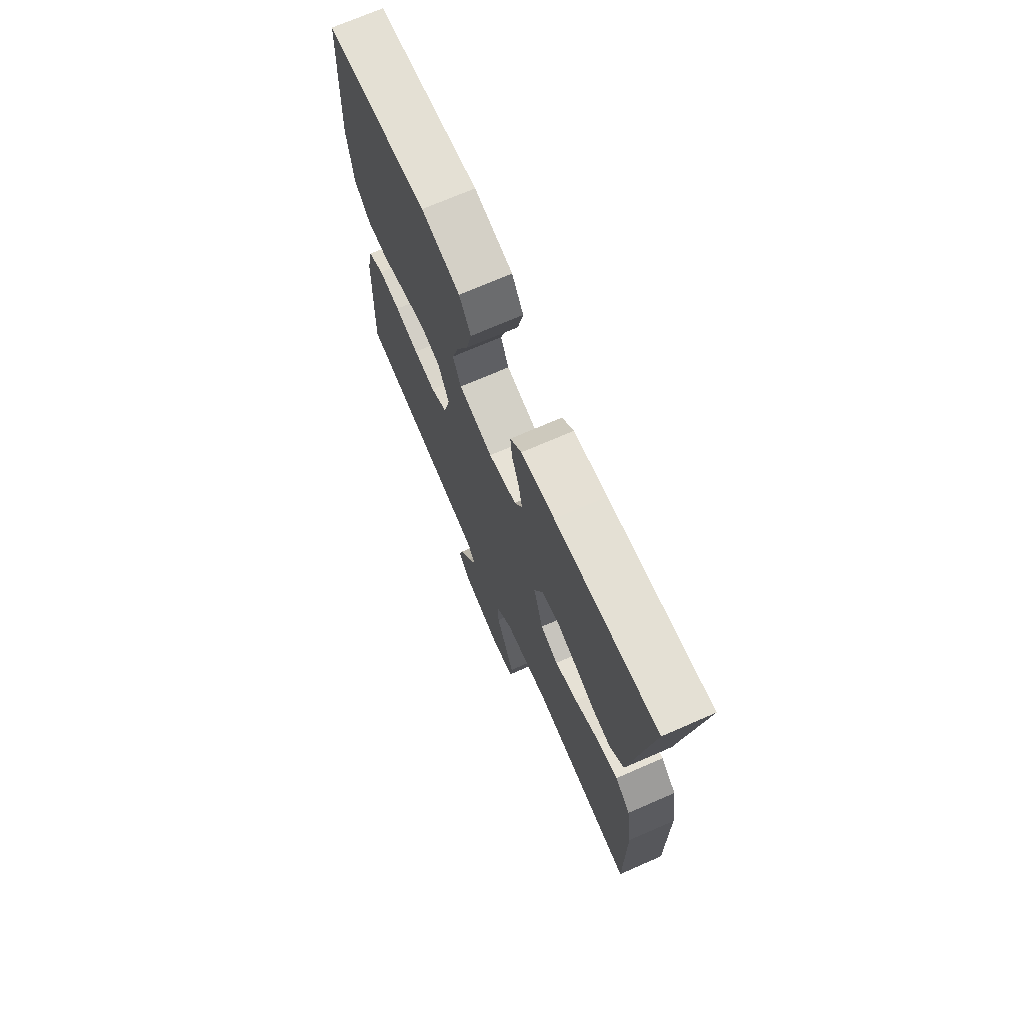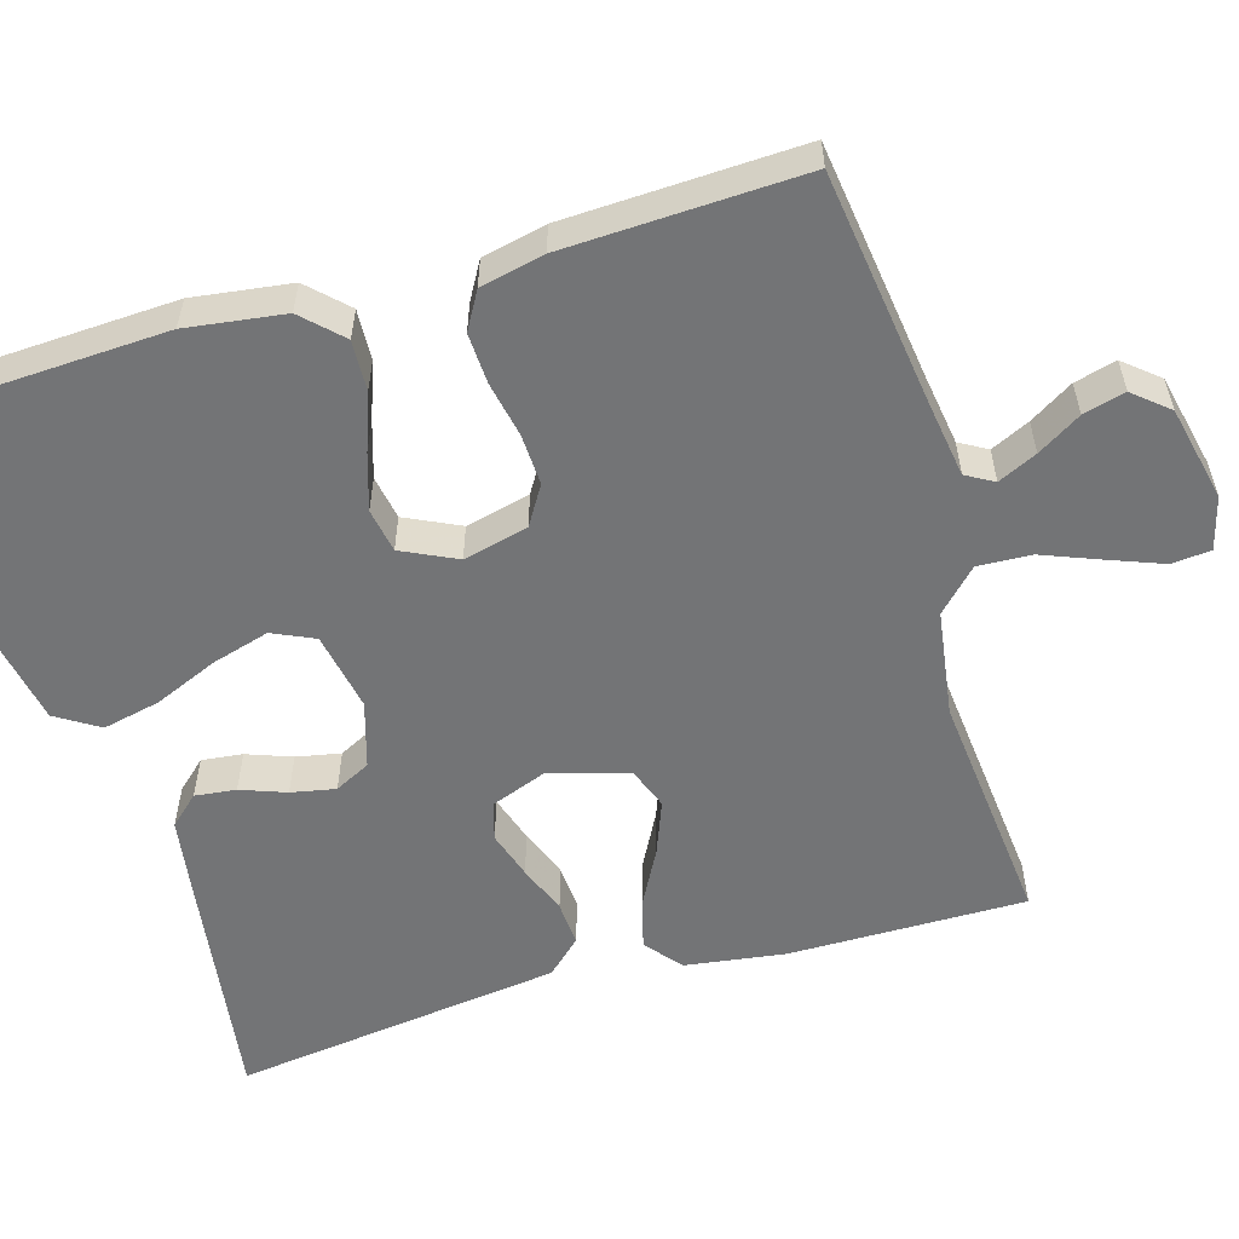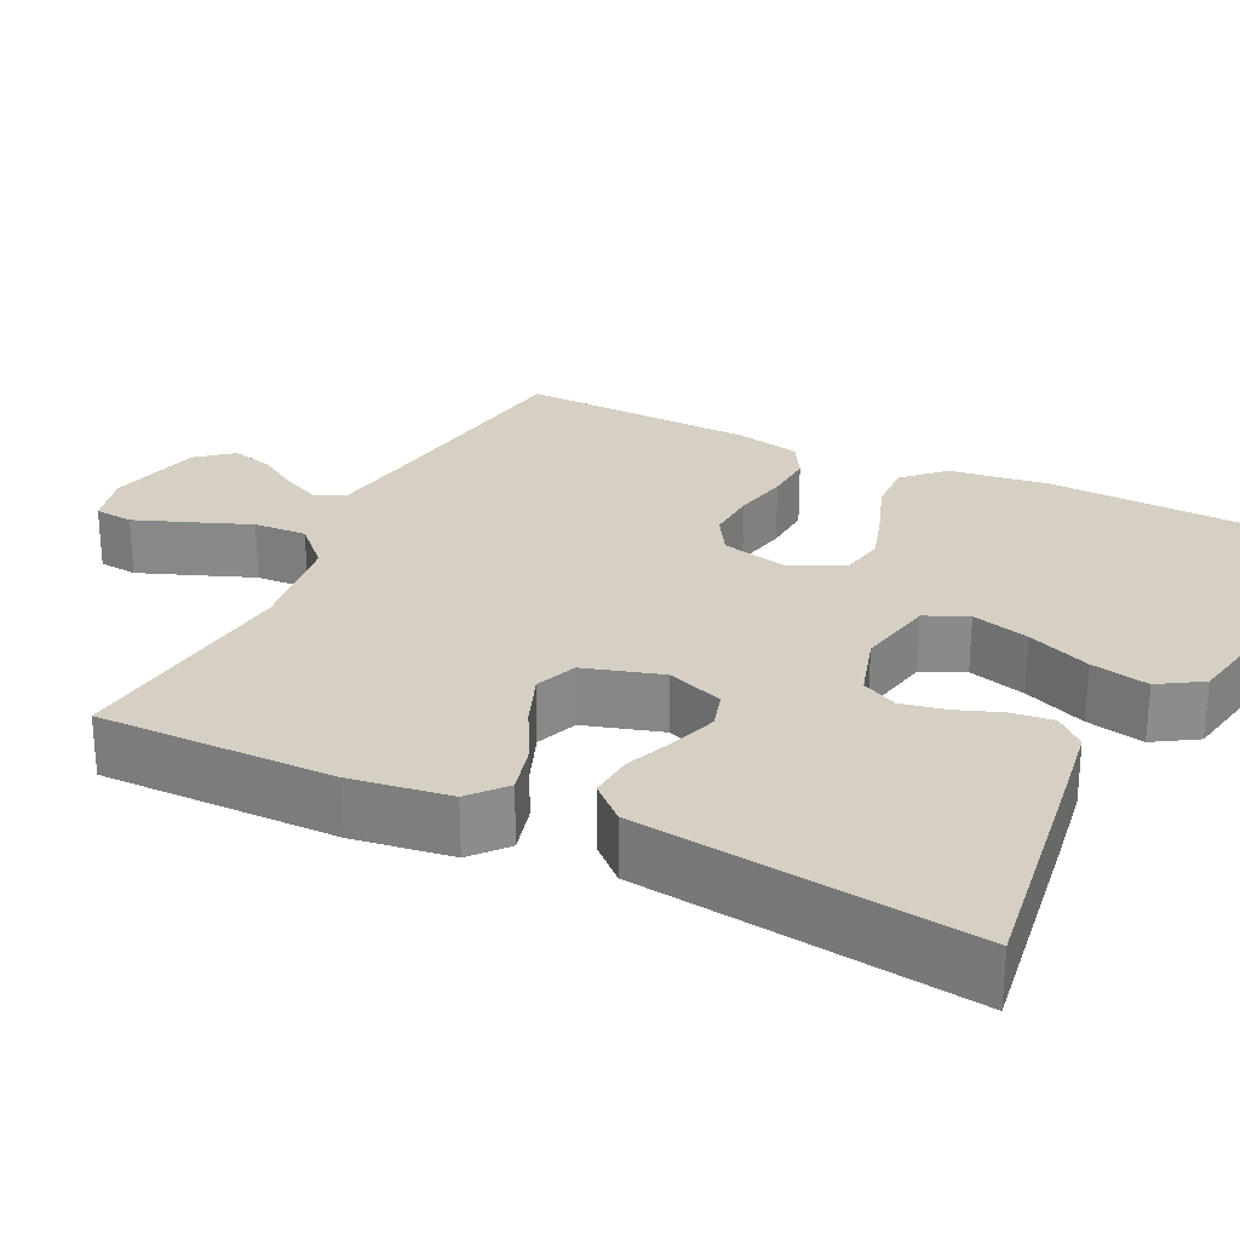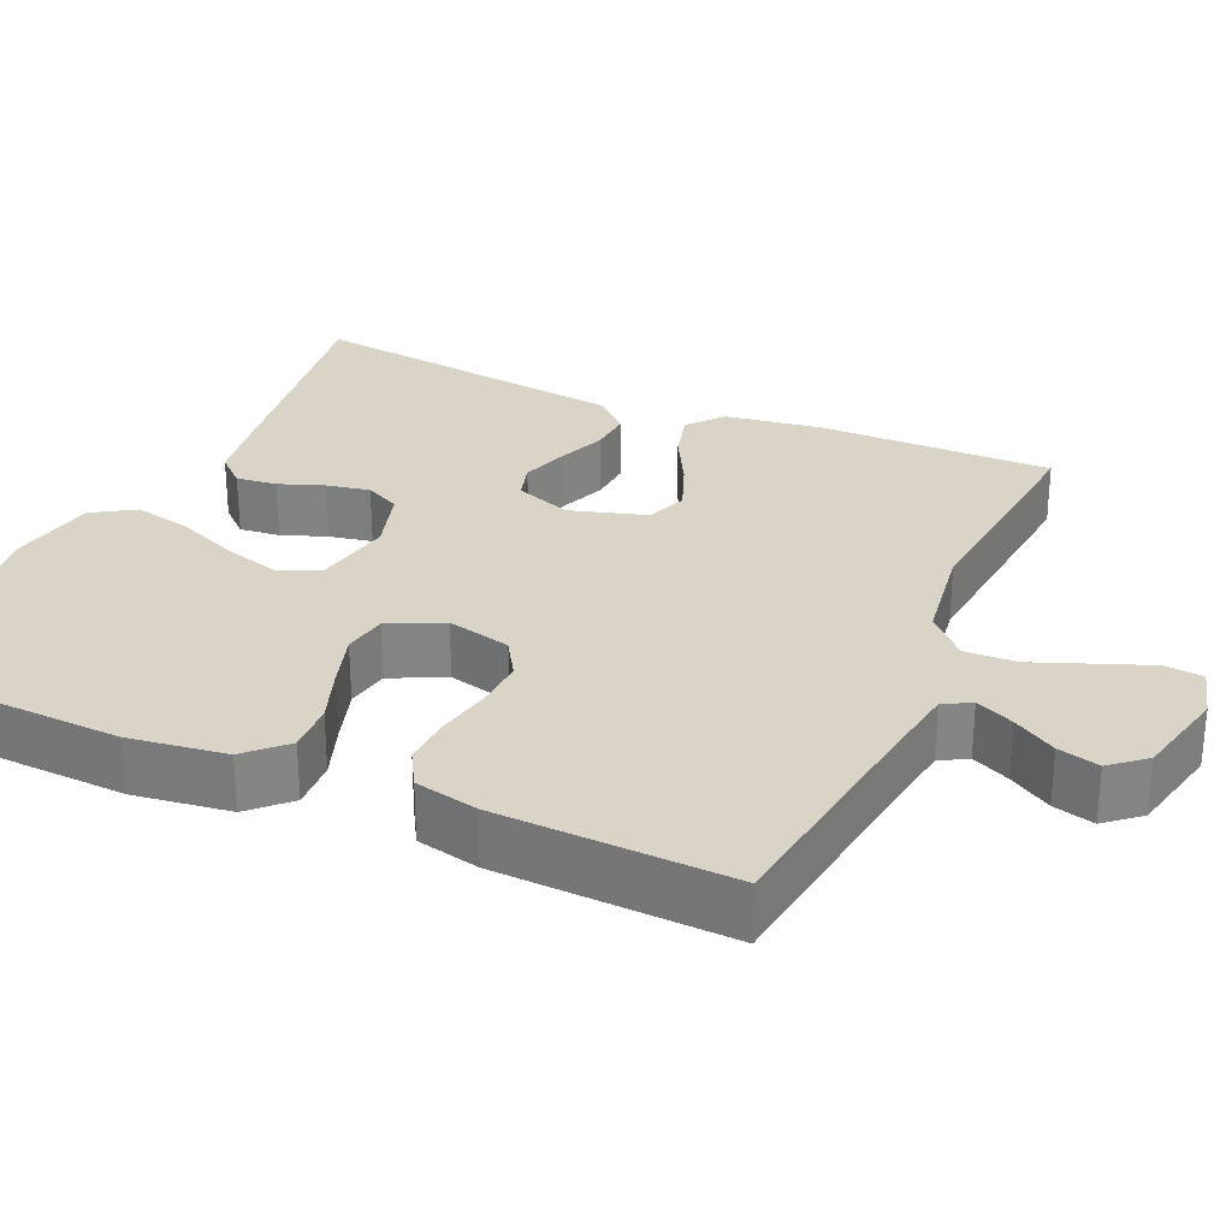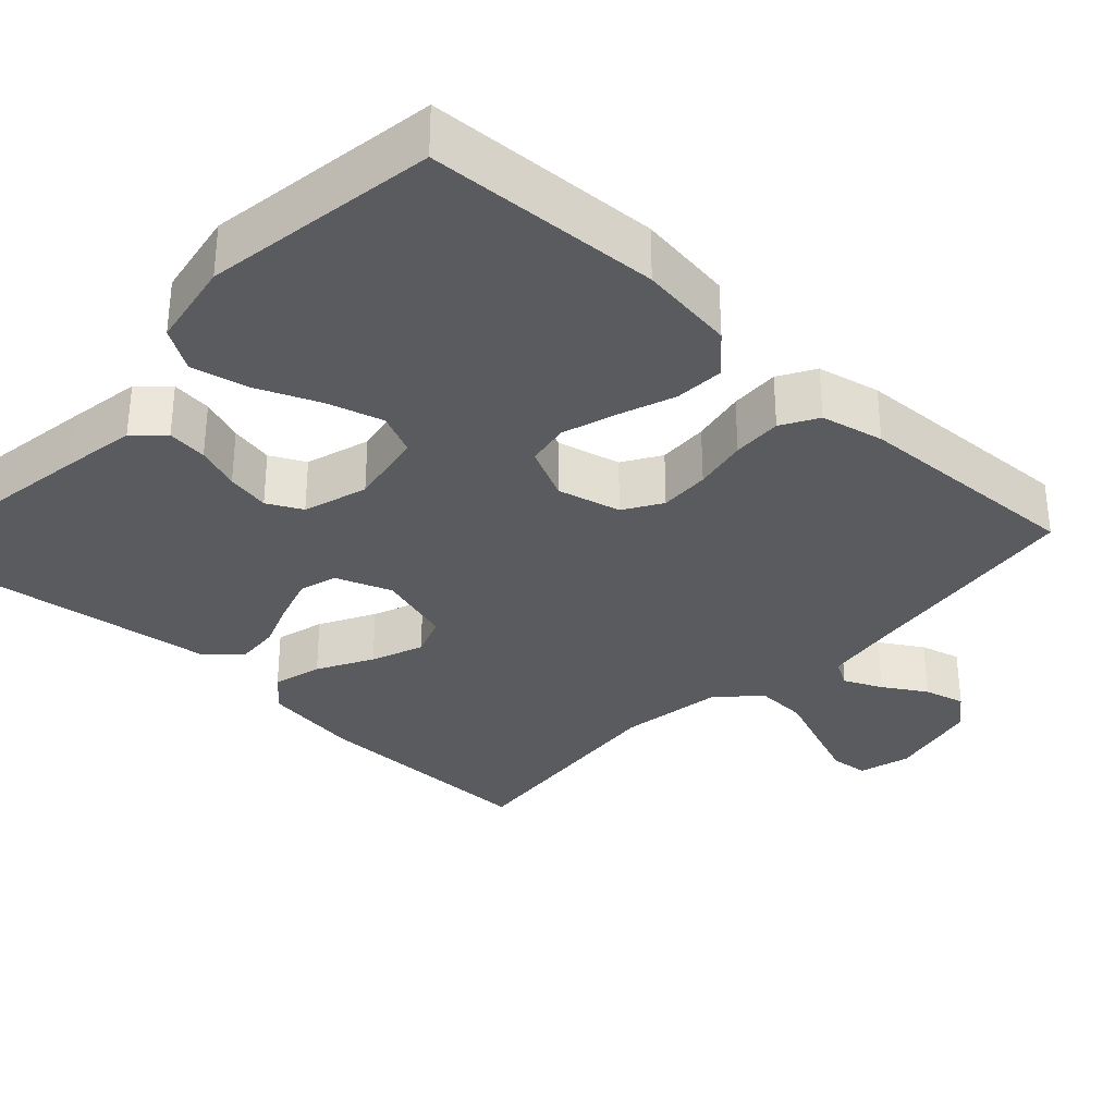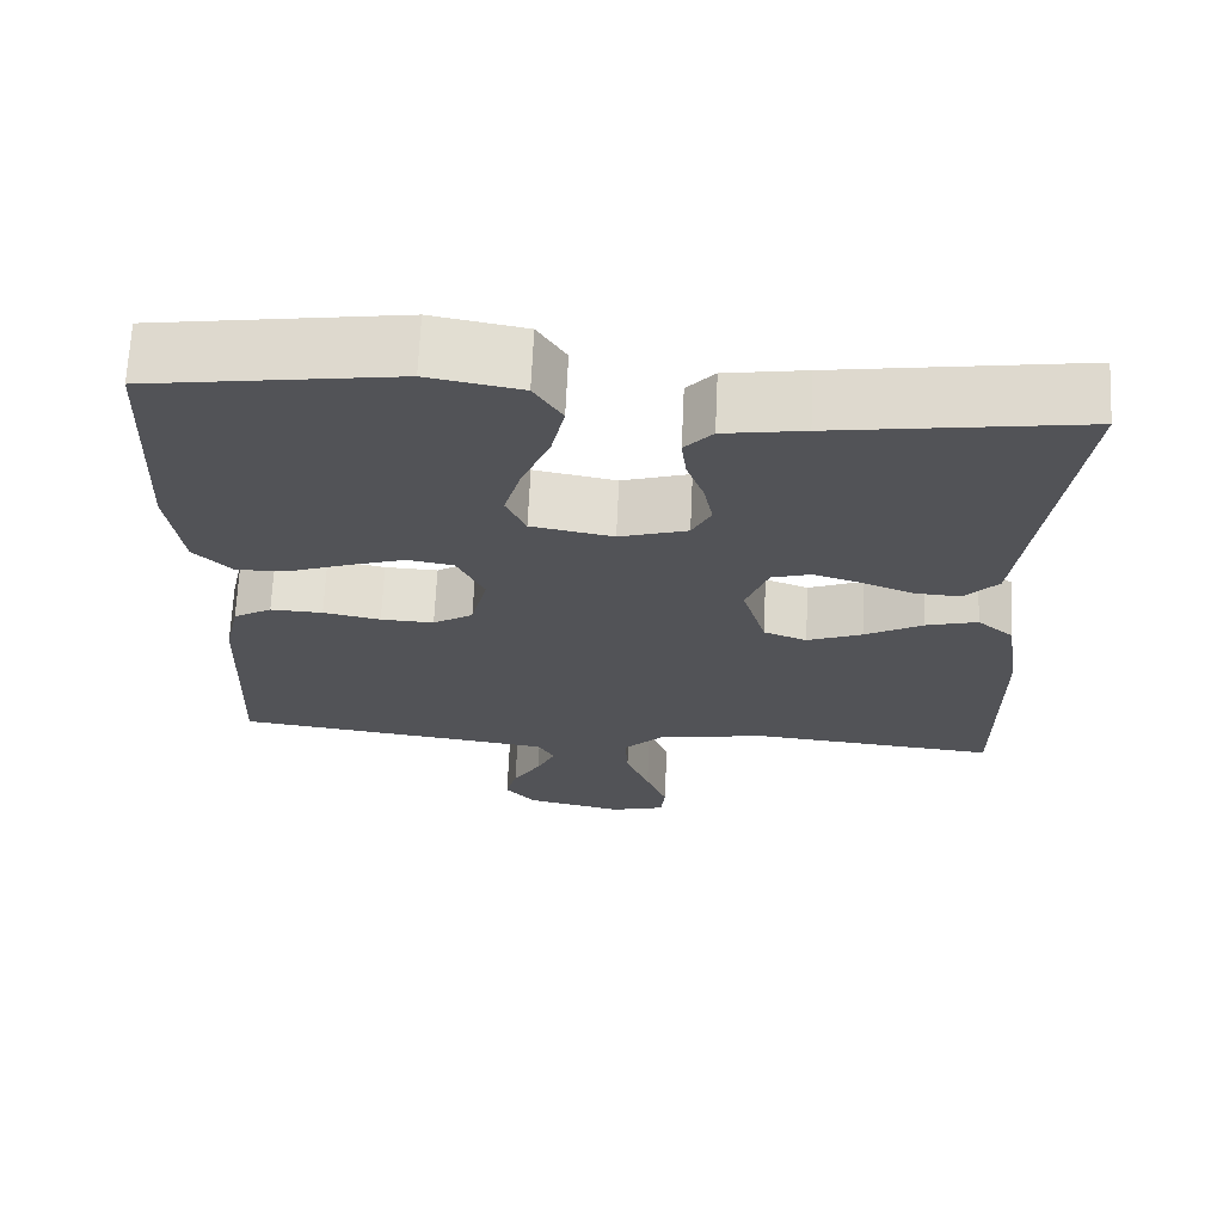
<metadata>
{"format":"obj","ext":"obj","renderer":"f3d","projection":"perspective","resolution":1024,"background":"white","views":[{"elev":71.8,"azim":-113.5,"up":"+Z"},{"elev":-56.2,"azim":106.4,"up":"+Y"},{"elev":26.3,"azim":-63.9,"up":"+Y"},{"elev":28.6,"azim":113.9,"up":"+Y"},{"elev":-32.7,"azim":46.9,"up":"+Y"},{"elev":67.6,"azim":-177.4,"up":"+Z"}]}
</metadata>
<code>
v 0.5 0.07 -0.5
v 0.2 0.07 -0.54
v 0.106 0.07 -0.554
v 0.086 0.07 -0.589
v 0.109 0.07 -0.638
v 0.143 0.07 -0.693
v 0.157 0.07 -0.746
v 0.12 0.07 -0.79
v 0 0.07 -0.817
v -0.067 0.07 -0.799
v -0.072 0.07 -0.75
v -0.046 0.07 -0.682
v -0.017 0.07 -0.608
v -0.014 0.07 -0.541
v -0.065 0.07 -0.491
v -0.2 0.07 -0.471
v -0.5 0.07 -0.5
v -0.498 0.07 -0.2
v -0.48 0.07 -0.075
v -0.435 0.07 -0.037
v -0.372 0.07 -0.054
v -0.301 0.07 -0.092
v -0.234 0.07 -0.118
v -0.181 0.07 -0.098
v -0.152 0.07 0
v -0.179 0.07 0.072
v -0.227 0.07 0.086
v -0.287 0.07 0.067
v -0.349 0.07 0.043
v -0.405 0.07 0.039
v -0.446 0.07 0.083
v -0.461 0.07 0.2
v -0.5 0.07 0.5
v -0.2 0.07 0.457
v -0.102 0.07 0.442
v -0.068 0.07 0.405
v -0.074 0.07 0.353
v -0.095 0.07 0.296
v -0.106 0.07 0.24
v -0.083 0.07 0.195
v 0 0.07 0.17
v 0.1 0.07 0.189
v 0.124 0.07 0.242
v 0.103 0.07 0.315
v 0.069 0.07 0.395
v 0.053 0.07 0.468
v 0.087 0.07 0.522
v 0.2 0.07 0.543
v 0.5 0.07 0.5
v 0.514 0.07 0.2
v 0.497 0.07 0.076
v 0.45 0.07 0.028
v 0.386 0.07 0.031
v 0.314 0.07 0.057
v 0.244 0.07 0.079
v 0.188 0.07 0.069
v 0.155 0.07 0
v 0.175 0.07 -0.082
v 0.224 0.07 -0.112
v 0.289 0.07 -0.109
v 0.359 0.07 -0.095
v 0.423 0.07 -0.092
v 0.47 0.07 -0.119
v 0.488 0.07 -0.2
v 0.5 0 -0.5
v 0.2 0 -0.54
v 0.106 0 -0.554
v 0.086 0 -0.589
v 0.109 0 -0.638
v 0.143 0 -0.693
v 0.157 0 -0.746
v 0.12 0 -0.79
v 0 0 -0.817
v -0.067 0 -0.799
v -0.072 0 -0.75
v -0.046 0 -0.682
v -0.017 0 -0.608
v -0.014 0 -0.541
v -0.065 0 -0.491
v -0.2 0 -0.471
v -0.5 0 -0.5
v -0.498 0 -0.2
v -0.48 0 -0.075
v -0.435 0 -0.037
v -0.372 0 -0.054
v -0.301 0 -0.092
v -0.234 0 -0.118
v -0.181 0 -0.098
v -0.152 0 0
v -0.179 0 0.072
v -0.227 0 0.086
v -0.287 0 0.067
v -0.349 0 0.043
v -0.405 0 0.039
v -0.446 0 0.083
v -0.461 0 0.2
v -0.5 0 0.5
v -0.2 0 0.457
v -0.102 0 0.442
v -0.068 0 0.405
v -0.074 0 0.353
v -0.095 0 0.296
v -0.106 0 0.24
v -0.083 0 0.195
v 0 0 0.17
v 0.1 0 0.189
v 0.124 0 0.242
v 0.103 0 0.315
v 0.069 0 0.395
v 0.053 0 0.468
v 0.087 0 0.522
v 0.2 0 0.543
v 0.5 0 0.5
v 0.514 0 0.2
v 0.497 0 0.076
v 0.45 0 0.028
v 0.386 0 0.031
v 0.314 0 0.057
v 0.244 0 0.079
v 0.188 0 0.069
v 0.155 0 0
v 0.175 0 -0.082
v 0.224 0 -0.112
v 0.289 0 -0.109
v 0.359 0 -0.095
v 0.423 0 -0.092
v 0.47 0 -0.119
v 0.488 0 -0.2
f 64 1 2
f 63 64 2
f 62 63 2
f 61 62 2
f 60 61 2
f 59 60 2 3
f 58 59 3 4
f 57 58 4
f 52 53 54
f 51 52 54
f 50 51 54
f 49 50 54
f 48 49 54
f 47 48 54
f 46 47 54
f 45 46 54
f 44 45 54
f 43 44 54 55
f 42 43 55 56
f 36 37 38
f 35 36 38
f 34 35 38
f 33 34 38
f 32 33 38
f 32 38 39
f 31 32 39
f 30 31 39
f 29 30 39
f 28 29 39
f 27 28 39 40
f 20 21 22
f 19 20 22
f 18 19 22
f 17 18 22
f 16 17 22
f 15 16 22 23
f 14 15 23 24
f 11 12 13
f 10 11 13
f 9 10 13
f 8 9 13
f 7 8 13
f 6 7 13
f 5 6 13
f 4 5 13 14
f 14 24 25
f 4 14 25
f 57 4 25
f 57 25 26
f 56 57 26
f 42 56 26
f 41 42 26
f 26 27 40 41
f 66 65 128
f 66 128 127
f 66 127 126
f 66 126 125
f 66 125 124
f 67 66 124 123
f 68 67 123 122
f 68 122 121
f 118 117 116
f 118 116 115
f 118 115 114
f 118 114 113
f 118 113 112
f 118 112 111
f 118 111 110
f 118 110 109
f 118 109 108
f 119 118 108 107
f 120 119 107 106
f 102 101 100
f 102 100 99
f 102 99 98
f 102 98 97
f 102 97 96
f 103 102 96
f 103 96 95
f 103 95 94
f 103 94 93
f 103 93 92
f 104 103 92 91
f 86 85 84
f 86 84 83
f 86 83 82
f 86 82 81
f 86 81 80
f 87 86 80 79
f 88 87 79 78
f 77 76 75
f 77 75 74
f 77 74 73
f 77 73 72
f 77 72 71
f 77 71 70
f 77 70 69
f 78 77 69 68
f 89 88 78
f 89 78 68
f 89 68 121
f 90 89 121
f 90 121 120
f 90 120 106
f 90 106 105
f 105 104 91 90
f 1 65 66 2
f 2 66 67 3
f 3 67 68 4
f 4 68 69 5
f 5 69 70 6
f 6 70 71 7
f 7 71 72 8
f 8 72 73 9
f 9 73 74 10
f 10 74 75 11
f 11 75 76 12
f 12 76 77 13
f 13 77 78 14
f 14 78 79 15
f 15 79 80 16
f 16 80 81 17
f 17 81 82 18
f 18 82 83 19
f 19 83 84 20
f 20 84 85 21
f 21 85 86 22
f 22 86 87 23
f 23 87 88 24
f 24 88 89 25
f 25 89 90 26
f 26 90 91 27
f 27 91 92 28
f 28 92 93 29
f 29 93 94 30
f 30 94 95 31
f 31 95 96 32
f 32 96 97 33
f 33 97 98 34
f 34 98 99 35
f 35 99 100 36
f 36 100 101 37
f 37 101 102 38
f 38 102 103 39
f 39 103 104 40
f 40 104 105 41
f 41 105 106 42
f 42 106 107 43
f 43 107 108 44
f 44 108 109 45
f 45 109 110 46
f 46 110 111 47
f 47 111 112 48
f 48 112 113 49
f 49 113 114 50
f 50 114 115 51
f 51 115 116 52
f 52 116 117 53
f 53 117 118 54
f 54 118 119 55
f 55 119 120 56
f 56 120 121 57
f 57 121 122 58
f 58 122 123 59
f 59 123 124 60
f 60 124 125 61
f 61 125 126 62
f 62 126 127 63
f 63 127 128 64
f 64 128 65 1

</code>
